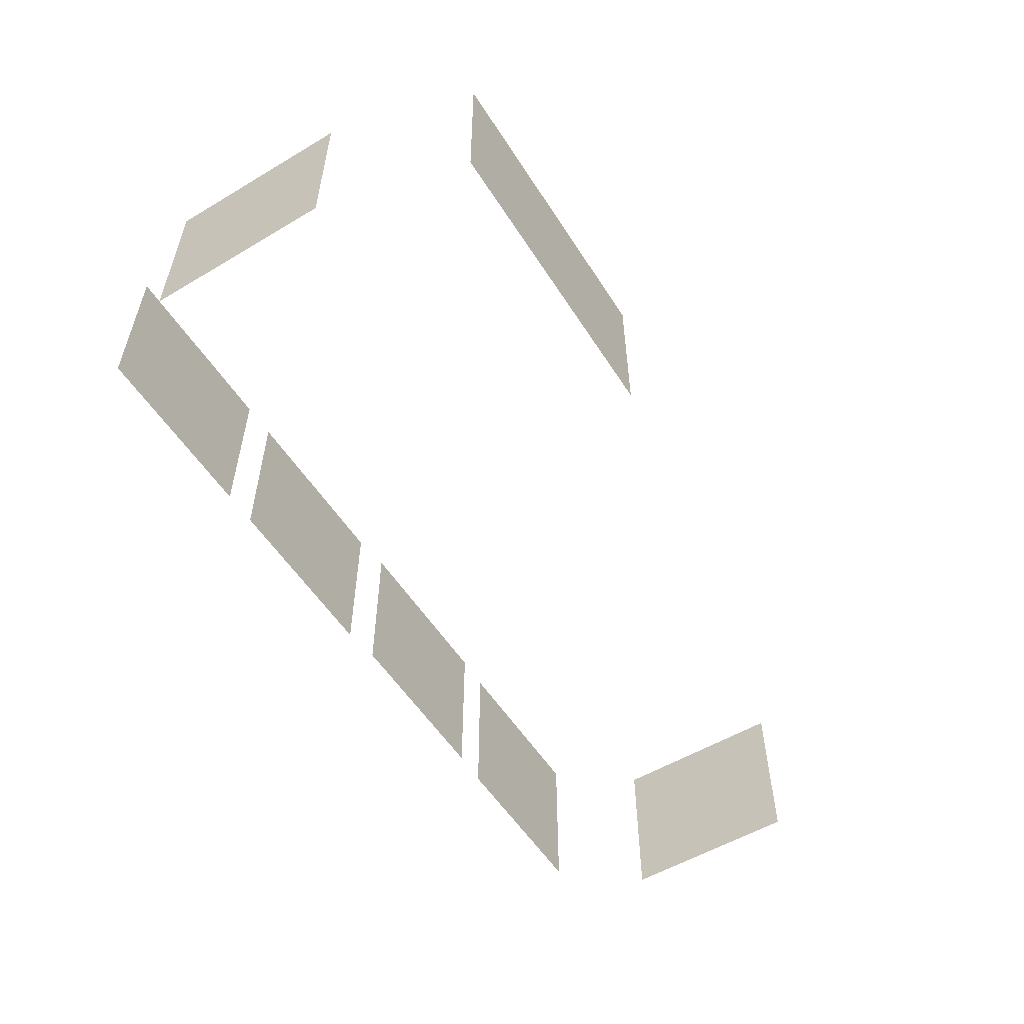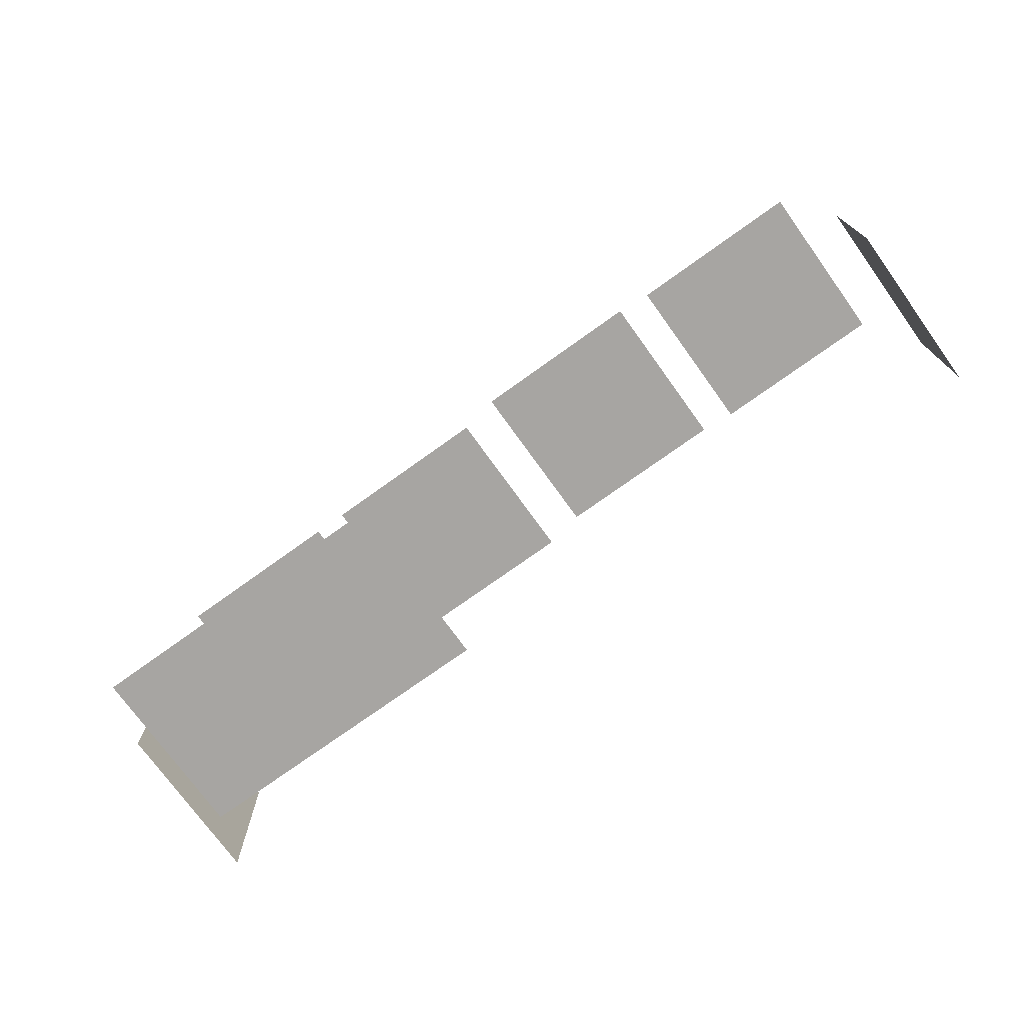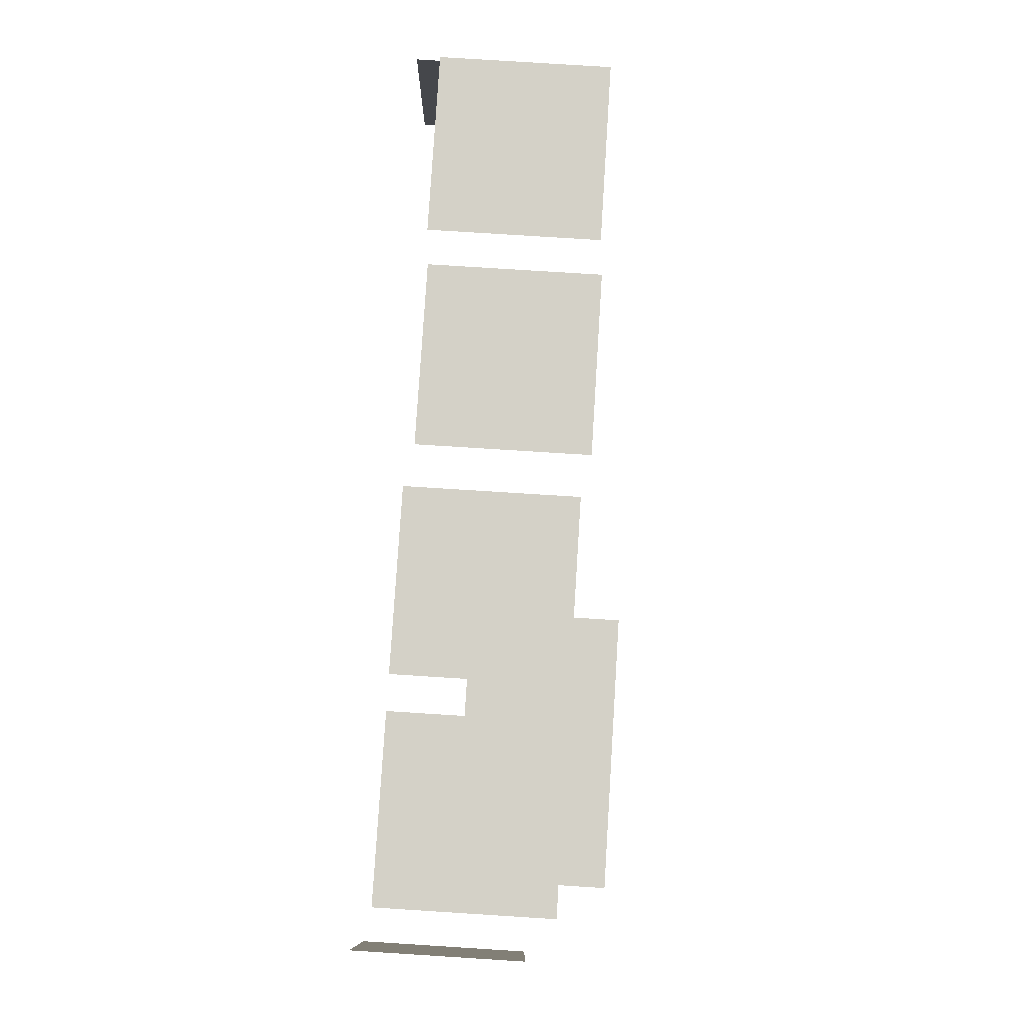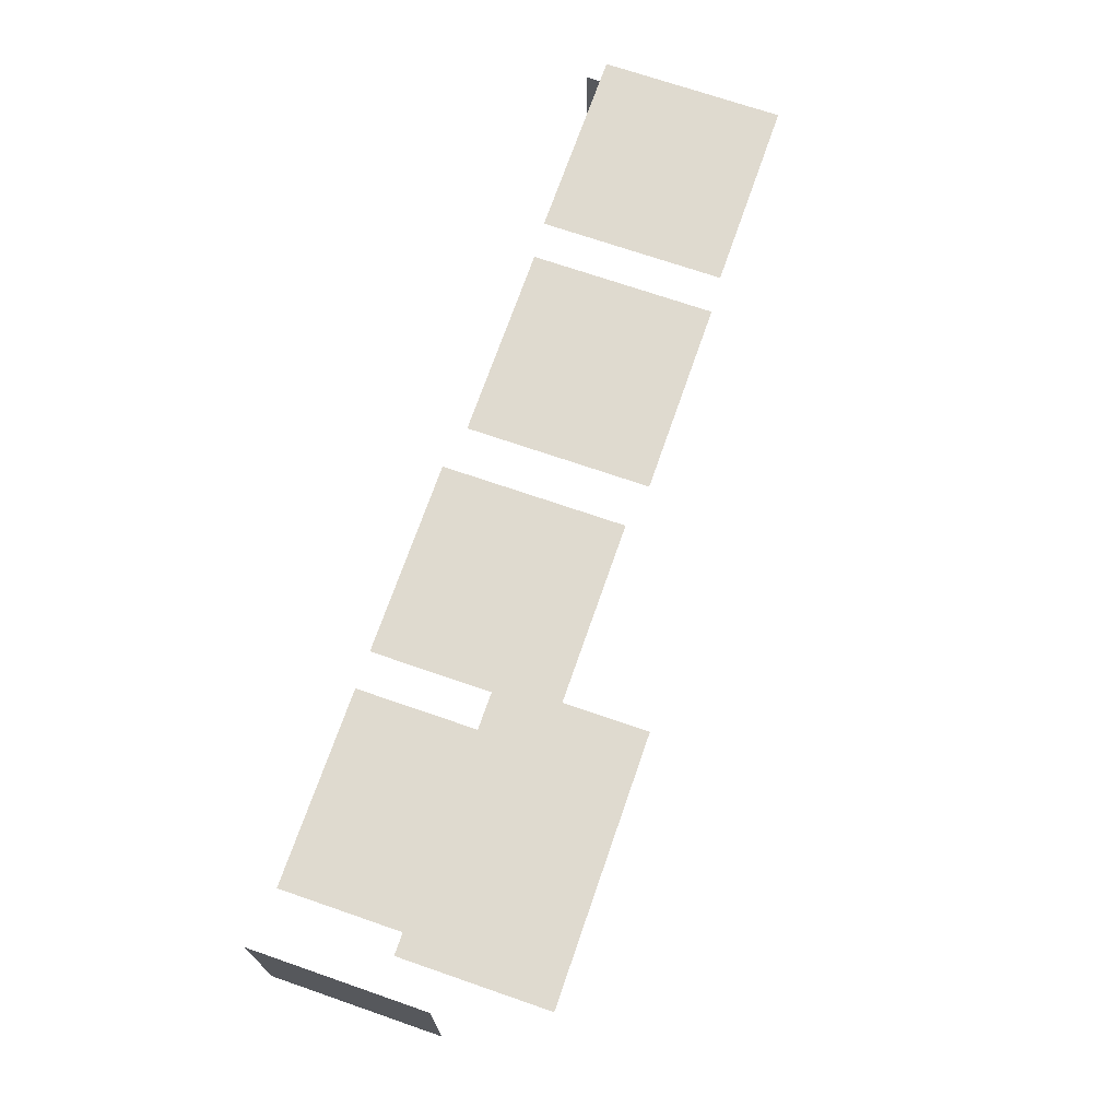
<metadata>
{"format":"obj","ext":"obj","renderer":"f3d","projection":"perspective","resolution":1024,"background":"white","views":[{"elev":-55.0,"azim":122.1,"up":"+Y"},{"elev":-73.9,"azim":-144.3,"up":"+Z"},{"elev":79.8,"azim":93.6,"up":"+Z"},{"elev":70.7,"azim":109.1,"up":"+Z"}]}
</metadata>
<code>
o Storefront_2_Flags_Plane.021
v 0.8809 0.1846 0.3602
v 0.8809 0.1846 0.7284
v 0.8809 0.5326 0.3602
v 0.8809 0.5326 0.7284
v 0.8809 0.4456 0.3602
v 0.8809 0.3586 0.3602
v 0.8809 0.2716 0.3602
v 0.8809 0.1846 0.4522
v 0.8809 0.1846 0.5443
v 0.8809 0.1846 0.6363
v 0.8809 0.2716 0.7284
v 0.8809 0.3586 0.7284
v 0.8809 0.4456 0.7284
v 0.8809 0.5326 0.6363
v 0.8809 0.5326 0.5443
v 0.8809 0.5326 0.4522
v 0.8809 0.2716 0.4522
v 0.8809 0.3586 0.4522
v 0.8809 0.4456 0.4522
v 0.8809 0.2716 0.5443
v 0.8809 0.3586 0.5443
v 0.8809 0.4456 0.5443
v 0.8809 0.2716 0.6363
v 0.8809 0.3586 0.6363
v 0.8809 0.4456 0.6363
v -0.9114 0.247 0.9176
v -0.5432 0.247 0.9176
v -0.9114 0.595 0.9176
v -0.5432 0.595 0.9176
v -0.9114 0.508 0.9176
v -0.9114 0.421 0.9176
v -0.9114 0.334 0.9176
v -0.8193 0.247 0.9176
v -0.7273 0.247 0.9176
v -0.6352 0.247 0.9176
v -0.5432 0.334 0.9176
v -0.5432 0.421 0.9176
v -0.5432 0.508 0.9176
v -0.6352 0.595 0.9176
v -0.7273 0.595 0.9176
v -0.8193 0.595 0.9176
v -0.8193 0.334 0.9176
v -0.8193 0.421 0.9176
v -0.8193 0.508 0.9176
v -0.7273 0.334 0.9176
v -0.7273 0.421 0.9176
v -0.7273 0.508 0.9176
v -0.6352 0.334 0.9176
v -0.6352 0.421 0.9176
v -0.6352 0.508 0.9176
v -0.4713 0.2529 0.9176
v -0.1031 0.2529 0.9176
v -0.4713 0.6009 0.9176
v -0.1031 0.6009 0.9176
v -0.4713 0.5139 0.9176
v -0.4713 0.4269 0.9176
v -0.4713 0.3399 0.9176
v -0.3793 0.2529 0.9176
v -0.2872 0.2529 0.9176
v -0.1952 0.2529 0.9176
v -0.1031 0.3399 0.9176
v -0.1031 0.4269 0.9176
v -0.1031 0.5139 0.9176
v -0.1952 0.6009 0.9176
v -0.2872 0.6009 0.9176
v -0.3793 0.6009 0.9176
v -0.3793 0.3399 0.9176
v -0.3793 0.4269 0.9176
v -0.3793 0.5139 0.9176
v -0.2872 0.3399 0.9176
v -0.2872 0.4269 0.9176
v -0.2872 0.5139 0.9176
v -0.1952 0.3399 0.9176
v -0.1952 0.4269 0.9176
v -0.1952 0.5139 0.9176
v -0.0184 0.2364 0.9176
v 0.3498 0.2364 0.9176
v -0.0184 0.5844 0.9176
v 0.3498 0.5844 0.9176
v -0.0184 0.4974 0.9176
v -0.0184 0.4104 0.9176
v -0.0184 0.3234 0.9176
v 0.07366 0.2364 0.9176
v 0.1657 0.2364 0.9176
v 0.2578 0.2364 0.9176
v 0.3498 0.3234 0.9176
v 0.3498 0.4104 0.9176
v 0.3498 0.4974 0.9176
v 0.2578 0.5844 0.9176
v 0.1657 0.5844 0.9176
v 0.07366 0.5844 0.9176
v 0.07366 0.3234 0.9176
v 0.07366 0.4104 0.9176
v 0.07366 0.4974 0.9176
v 0.1657 0.3234 0.9176
v 0.1657 0.4104 0.9176
v 0.1657 0.4974 0.9176
v 0.2578 0.3234 0.9176
v 0.2578 0.4104 0.9176
v 0.2578 0.4974 0.9176
v 0.4208 0.2364 0.9176
v 0.789 0.2364 0.9176
v 0.4208 0.5844 0.9176
v 0.789 0.5844 0.9176
v 0.4208 0.4974 0.9176
v 0.4208 0.4104 0.9176
v 0.4208 0.3234 0.9176
v 0.5128 0.2364 0.9176
v 0.6049 0.2364 0.9176
v 0.6969 0.2364 0.9176
v 0.789 0.3234 0.9176
v 0.789 0.4104 0.9176
v 0.789 0.4974 0.9176
v 0.6969 0.5844 0.9176
v 0.6049 0.5844 0.9176
v 0.5128 0.5844 0.9176
v 0.5128 0.3234 0.9176
v 0.5128 0.4104 0.9176
v 0.5128 0.4974 0.9176
v 0.6049 0.3234 0.9176
v 0.6049 0.4104 0.9176
v 0.6049 0.4974 0.9176
v 0.6969 0.3234 0.9176
v 0.6969 0.4104 0.9176
v 0.6969 0.4974 0.9176
v -0.9859 0.1846 0.3602
v -0.9859 0.1846 0.7284
v -0.9859 0.5326 0.3602
v -0.9859 0.5326 0.7284
v -0.9859 0.4456 0.3602
v -0.9859 0.3586 0.3602
v -0.9859 0.2716 0.3602
v -0.9859 0.1846 0.4522
v -0.9859 0.1846 0.5443
v -0.9859 0.1846 0.6363
v -0.9859 0.2716 0.7284
v -0.9859 0.3586 0.7284
v -0.9859 0.4456 0.7284
v -0.9859 0.5326 0.6363
v -0.9859 0.5326 0.5443
v -0.9859 0.5326 0.4522
v -0.9859 0.2716 0.4522
v -0.9859 0.3586 0.4522
v -0.9859 0.4456 0.4522
v -0.9859 0.2716 0.5443
v -0.9859 0.3586 0.5443
v -0.9859 0.4456 0.5443
v -0.9859 0.2716 0.6363
v -0.9859 0.3586 0.6363
v -0.9859 0.4456 0.6363
v 0.8809 0.1846 0.3602
v 0.8809 0.1846 0.7284
v 0.8809 0.5326 0.3602
v 0.8809 0.5326 0.7284
v 0.8809 0.4456 0.3602
v 0.8809 0.3586 0.3602
v 0.8809 0.2716 0.3602
v 0.8809 0.1846 0.4522
v 0.8809 0.1846 0.5443
v 0.8809 0.1846 0.6363
v 0.8809 0.2716 0.7284
v 0.8809 0.3586 0.7284
v 0.8809 0.4456 0.7284
v 0.8809 0.5326 0.6363
v 0.8809 0.5326 0.5443
v 0.8809 0.5326 0.4522
v 0.8809 0.2716 0.4522
v 0.8809 0.3586 0.4522
v 0.8809 0.4456 0.4522
v 0.8809 0.2716 0.5443
v 0.8809 0.3586 0.5443
v 0.8809 0.4456 0.5443
v 0.8809 0.2716 0.6363
v 0.8809 0.3586 0.6363
v 0.8809 0.4456 0.6363
v -0.9114 0.247 0.9176
v -0.5432 0.247 0.9176
v -0.9114 0.595 0.9176
v -0.5432 0.595 0.9176
v -0.9114 0.508 0.9176
v -0.9114 0.421 0.9176
v -0.9114 0.334 0.9176
v -0.8193 0.247 0.9176
v -0.7273 0.247 0.9176
v -0.6352 0.247 0.9176
v -0.5432 0.334 0.9176
v -0.5432 0.421 0.9176
v -0.5432 0.508 0.9176
v -0.6352 0.595 0.9176
v -0.7273 0.595 0.9176
v -0.8193 0.595 0.9176
v -0.8193 0.334 0.9176
v -0.8193 0.421 0.9176
v -0.8193 0.508 0.9176
v -0.7273 0.334 0.9176
v -0.7273 0.421 0.9176
v -0.7273 0.508 0.9176
v -0.6352 0.334 0.9176
v -0.6352 0.421 0.9176
v -0.6352 0.508 0.9176
v -0.4713 0.2529 0.9176
v -0.1031 0.2529 0.9176
v -0.4713 0.6009 0.9176
v -0.1031 0.6009 0.9176
v -0.4713 0.5139 0.9176
v -0.4713 0.4269 0.9176
v -0.4713 0.3399 0.9176
v -0.3793 0.2529 0.9176
v -0.2872 0.2529 0.9176
v -0.1952 0.2529 0.9176
v -0.1031 0.3399 0.9176
v -0.1031 0.4269 0.9176
v -0.1031 0.5139 0.9176
v -0.1952 0.6009 0.9176
v -0.2872 0.6009 0.9176
v -0.3793 0.6009 0.9176
v -0.3793 0.3399 0.9176
v -0.3793 0.4269 0.9176
v -0.3793 0.5139 0.9176
v -0.2872 0.3399 0.9176
v -0.2872 0.4269 0.9176
v -0.2872 0.5139 0.9176
v -0.1952 0.3399 0.9176
v -0.1952 0.4269 0.9176
v -0.1952 0.5139 0.9176
v -0.0184 0.2364 0.9176
v 0.3498 0.2364 0.9176
v -0.0184 0.5844 0.9176
v 0.3498 0.5844 0.9176
v -0.0184 0.4974 0.9176
v -0.0184 0.4104 0.9176
v -0.0184 0.3234 0.9176
v 0.07366 0.2364 0.9176
v 0.1657 0.2364 0.9176
v 0.2578 0.2364 0.9176
v 0.3498 0.3234 0.9176
v 0.3498 0.4104 0.9176
v 0.3498 0.4974 0.9176
v 0.2578 0.5844 0.9176
v 0.1657 0.5844 0.9176
v 0.07366 0.5844 0.9176
v 0.07366 0.3234 0.9176
v 0.07366 0.4104 0.9176
v 0.07366 0.4974 0.9176
v 0.1657 0.3234 0.9176
v 0.1657 0.4104 0.9176
v 0.1657 0.4974 0.9176
v 0.2578 0.3234 0.9176
v 0.2578 0.4104 0.9176
v 0.2578 0.4974 0.9176
v 0.4208 0.2364 0.9176
v 0.789 0.2364 0.9176
v 0.4208 0.5844 0.9176
v 0.789 0.5844 0.9176
v 0.4208 0.4974 0.9176
v 0.4208 0.4104 0.9176
v 0.4208 0.3234 0.9176
v 0.5128 0.2364 0.9176
v 0.6049 0.2364 0.9176
v 0.6969 0.2364 0.9176
v 0.789 0.3234 0.9176
v 0.789 0.4104 0.9176
v 0.789 0.4974 0.9176
v 0.6969 0.5844 0.9176
v 0.6049 0.5844 0.9176
v 0.5128 0.5844 0.9176
v 0.5128 0.3234 0.9176
v 0.5128 0.4104 0.9176
v 0.5128 0.4974 0.9176
v 0.6049 0.3234 0.9176
v 0.6049 0.4104 0.9176
v 0.6049 0.4974 0.9176
v 0.6969 0.3234 0.9176
v 0.6969 0.4104 0.9176
v 0.6969 0.4974 0.9176
v -0.9859 0.1846 0.3602
v -0.9859 0.1846 0.7284
v -0.9859 0.5326 0.3602
v -0.9859 0.5326 0.7284
v -0.9859 0.4456 0.3602
v -0.9859 0.3586 0.3602
v -0.9859 0.2716 0.3602
v -0.9859 0.1846 0.4522
v -0.9859 0.1846 0.5443
v -0.9859 0.1846 0.6363
v -0.9859 0.2716 0.7284
v -0.9859 0.3586 0.7284
v -0.9859 0.4456 0.7284
v -0.9859 0.5326 0.6363
v -0.9859 0.5326 0.5443
v -0.9859 0.5326 0.4522
v -0.9859 0.2716 0.4522
v -0.9859 0.3586 0.4522
v -0.9859 0.4456 0.4522
v -0.9859 0.2716 0.5443
v -0.9859 0.3586 0.5443
v -0.9859 0.4456 0.5443
v -0.9859 0.2716 0.6363
v -0.9859 0.3586 0.6363
v -0.9859 0.4456 0.6363
v 0.1189 0.3629 0.1131
v 0.74 0.3629 0.1131
v 0.1189 0.7109 0.1131
v 0.74 0.7109 0.1131
v 0.1189 0.6239 0.1131
v 0.1189 0.5369 0.1131
v 0.1189 0.4499 0.1131
v 0.2742 0.3629 0.1131
v 0.4294 0.3629 0.1131
v 0.5847 0.3629 0.1131
v 0.74 0.4499 0.1131
v 0.74 0.5369 0.1131
v 0.74 0.6239 0.1131
v 0.5847 0.7109 0.1131
v 0.4294 0.7109 0.1131
v 0.2742 0.7109 0.1131
v 0.2742 0.4499 0.1131
v 0.2742 0.5369 0.1131
v 0.2742 0.6239 0.1131
v 0.4294 0.4499 0.1131
v 0.4294 0.5369 0.1131
v 0.4294 0.6239 0.1131
v 0.5847 0.4499 0.1131
v 0.5847 0.5369 0.1131
v 0.5847 0.6239 0.1131
f 14 13 25
f 3 19 5
f 16 22 19
f 15 25 22
f 7 8 1
f 6 17 7
f 5 18 6
f 17 9 8
f 18 20 17
f 19 21 18
f 20 10 9
f 21 23 20
f 22 24 21
f 23 2 10
f 24 11 23
f 25 12 24
f 50 29 39
f 44 28 30
f 47 41 44
f 50 40 47
f 33 32 26
f 42 31 32
f 43 30 31
f 34 42 33
f 45 43 42
f 46 44 43
f 35 45 34
f 48 46 45
f 49 47 46
f 27 48 35
f 36 49 48
f 37 50 49
f 63 64 75
f 69 53 55
f 72 66 69
f 75 65 72
f 58 57 51
f 67 56 57
f 68 55 56
f 59 67 58
f 70 68 67
f 71 69 68
f 60 70 59
f 73 71 70
f 74 72 71
f 52 73 60
f 61 74 73
f 62 75 74
f 100 79 89
f 94 78 80
f 97 91 94
f 97 89 90
f 83 82 76
f 92 81 82
f 93 80 81
f 84 92 83
f 95 93 92
f 96 94 93
f 85 95 84
f 98 96 95
f 96 100 97
f 85 86 98
f 86 99 98
f 87 100 99
f 125 104 114
f 119 103 105
f 122 116 119
f 125 115 122
f 108 107 101
f 117 106 107
f 118 105 106
f 109 117 108
f 120 118 117
f 118 122 119
f 110 120 109
f 123 121 120
f 121 125 122
f 110 111 123
f 111 124 123
f 124 113 125
f 138 139 150
f 144 128 130
f 147 141 144
f 150 140 147
f 133 132 126
f 142 131 132
f 143 130 131
f 134 142 133
f 145 143 142
f 146 144 143
f 135 145 134
f 148 146 145
f 149 147 146
f 127 148 135
f 136 149 148
f 137 150 149
f 163 164 175
f 169 153 155
f 172 166 169
f 175 165 172
f 158 157 151
f 167 156 157
f 168 155 156
f 159 167 158
f 170 168 167
f 171 169 168
f 160 170 159
f 173 171 170
f 174 172 171
f 152 173 160
f 161 174 173
f 162 175 174
f 200 179 188
f 178 194 180
f 191 197 194
f 190 200 197
f 182 183 176
f 181 192 182
f 181 194 193
f 183 195 184
f 192 196 195
f 193 197 196
f 195 185 184
f 196 198 195
f 197 199 196
f 198 177 185
f 199 186 198
f 199 188 187
f 214 213 225
f 203 219 205
f 216 222 219
f 215 225 222
f 207 208 201
f 206 217 207
f 206 219 218
f 208 220 209
f 217 221 220
f 218 222 221
f 220 210 209
f 221 223 220
f 222 224 221
f 223 202 210
f 224 211 223
f 224 213 212
f 250 229 238
f 228 244 230
f 241 247 244
f 247 239 250
f 226 242 233
f 232 243 242
f 231 244 243
f 242 234 233
f 242 246 245
f 244 246 243
f 245 235 234
f 246 248 245
f 246 250 249
f 248 227 235
f 248 237 236
f 250 237 249
f 275 254 263
f 253 269 255
f 266 272 269
f 265 275 272
f 257 258 251
f 257 268 267
f 256 269 268
f 267 259 258
f 267 271 270
f 269 271 268
f 270 260 259
f 271 273 270
f 272 274 271
f 273 252 260
f 273 262 261
f 275 262 274
f 289 288 300
f 278 294 280
f 291 297 294
f 290 300 297
f 282 283 276
f 281 292 282
f 280 293 281
f 292 284 283
f 293 295 292
f 294 296 293
f 295 285 284
f 296 298 295
f 297 299 296
f 298 277 285
f 299 286 298
f 300 287 299
f 325 304 313
f 303 319 305
f 316 322 319
f 315 325 322
f 307 308 301
f 306 317 307
f 305 318 306
f 308 320 309
f 317 321 320
f 319 321 318
f 320 310 309
f 320 324 323
f 321 325 324
f 323 302 310
f 324 311 323
f 324 313 312
f 14 4 13
f 3 16 19
f 16 15 22
f 15 14 25
f 7 17 8
f 6 18 17
f 5 19 18
f 17 20 9
f 18 21 20
f 19 22 21
f 20 23 10
f 21 24 23
f 22 25 24
f 23 11 2
f 24 12 11
f 25 13 12
f 50 38 29
f 44 41 28
f 47 40 41
f 50 39 40
f 33 42 32
f 42 43 31
f 43 44 30
f 34 45 42
f 45 46 43
f 46 47 44
f 35 48 45
f 48 49 46
f 49 50 47
f 27 36 48
f 36 37 49
f 37 38 50
f 63 54 64
f 69 66 53
f 72 65 66
f 75 64 65
f 58 67 57
f 67 68 56
f 68 69 55
f 59 70 67
f 70 71 68
f 71 72 69
f 60 73 70
f 73 74 71
f 74 75 72
f 52 61 73
f 61 62 74
f 62 63 75
f 100 88 79
f 94 91 78
f 97 90 91
f 97 100 89
f 83 92 82
f 92 93 81
f 93 94 80
f 84 95 92
f 95 96 93
f 96 97 94
f 85 98 95
f 98 99 96
f 96 99 100
f 85 77 86
f 86 87 99
f 87 88 100
f 125 113 104
f 119 116 103
f 122 115 116
f 125 114 115
f 108 117 107
f 117 118 106
f 118 119 105
f 109 120 117
f 120 121 118
f 118 121 122
f 110 123 120
f 123 124 121
f 121 124 125
f 110 102 111
f 111 112 124
f 124 112 113
f 138 129 139
f 144 141 128
f 147 140 141
f 150 139 140
f 133 142 132
f 142 143 131
f 143 144 130
f 134 145 142
f 145 146 143
f 146 147 144
f 135 148 145
f 148 149 146
f 149 150 147
f 127 136 148
f 136 137 149
f 137 138 150
f 163 154 164
f 169 166 153
f 172 165 166
f 175 164 165
f 158 167 157
f 167 168 156
f 168 169 155
f 159 170 167
f 170 171 168
f 171 172 169
f 160 173 170
f 173 174 171
f 174 175 172
f 152 161 173
f 161 162 174
f 162 163 175
f 200 189 179
f 178 191 194
f 191 190 197
f 190 189 200
f 182 192 183
f 181 193 192
f 181 180 194
f 183 192 195
f 192 193 196
f 193 194 197
f 195 198 185
f 196 199 198
f 197 200 199
f 198 186 177
f 199 187 186
f 199 200 188
f 214 204 213
f 203 216 219
f 216 215 222
f 215 214 225
f 207 217 208
f 206 218 217
f 206 205 219
f 208 217 220
f 217 218 221
f 218 219 222
f 220 223 210
f 221 224 223
f 222 225 224
f 223 211 202
f 224 212 211
f 224 225 213
f 250 239 229
f 228 241 244
f 241 240 247
f 247 240 239
f 226 232 242
f 232 231 243
f 231 230 244
f 242 245 234
f 242 243 246
f 244 247 246
f 245 248 235
f 246 249 248
f 246 247 250
f 248 236 227
f 248 249 237
f 250 238 237
f 275 264 254
f 253 266 269
f 266 265 272
f 265 264 275
f 257 267 258
f 257 256 268
f 256 255 269
f 267 270 259
f 267 268 271
f 269 272 271
f 270 273 260
f 271 274 273
f 272 275 274
f 273 261 252
f 273 274 262
f 275 263 262
f 289 279 288
f 278 291 294
f 291 290 297
f 290 289 300
f 282 292 283
f 281 293 292
f 280 294 293
f 292 295 284
f 293 296 295
f 294 297 296
f 295 298 285
f 296 299 298
f 297 300 299
f 298 286 277
f 299 287 286
f 300 288 287
f 325 314 304
f 303 316 319
f 316 315 322
f 315 314 325
f 307 317 308
f 306 318 317
f 305 319 318
f 308 317 320
f 317 318 321
f 319 322 321
f 320 323 310
f 320 321 324
f 321 322 325
f 323 311 302
f 324 312 311
f 324 325 313

</code>
